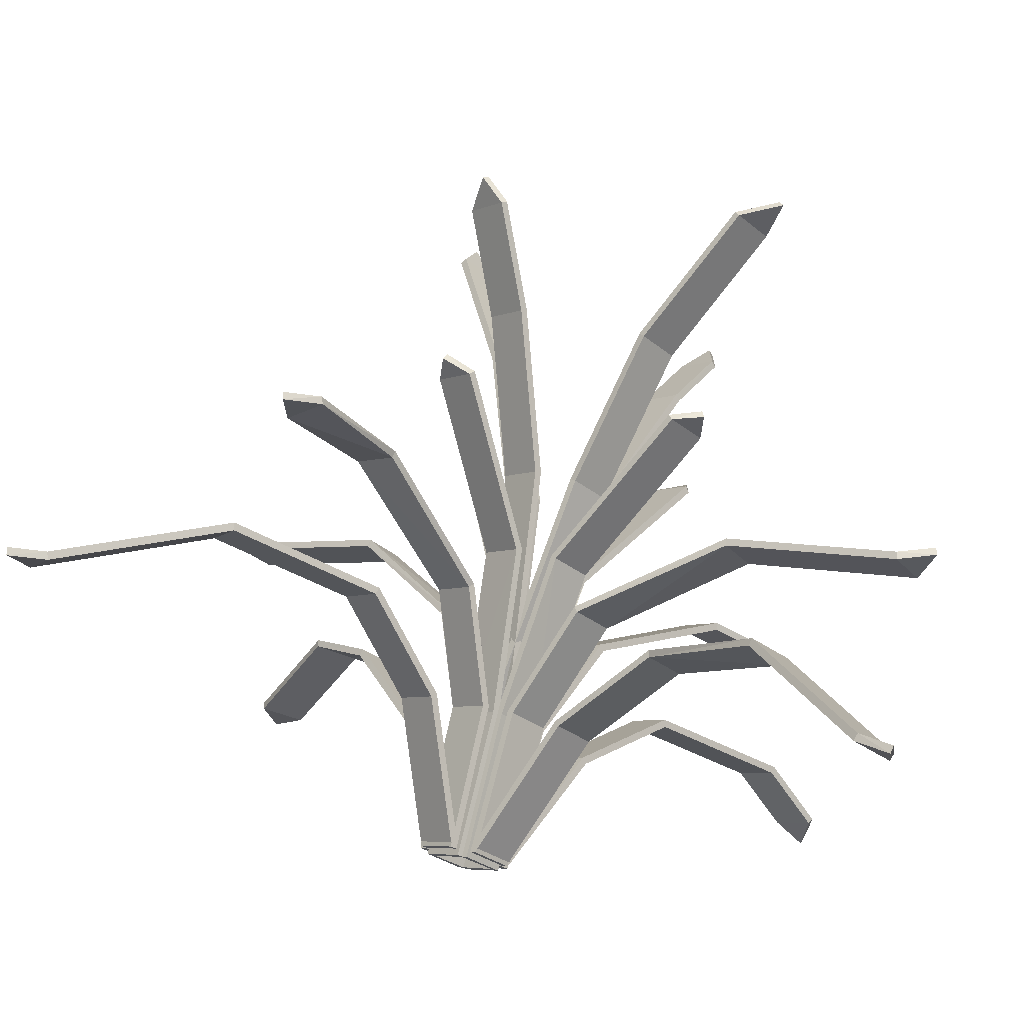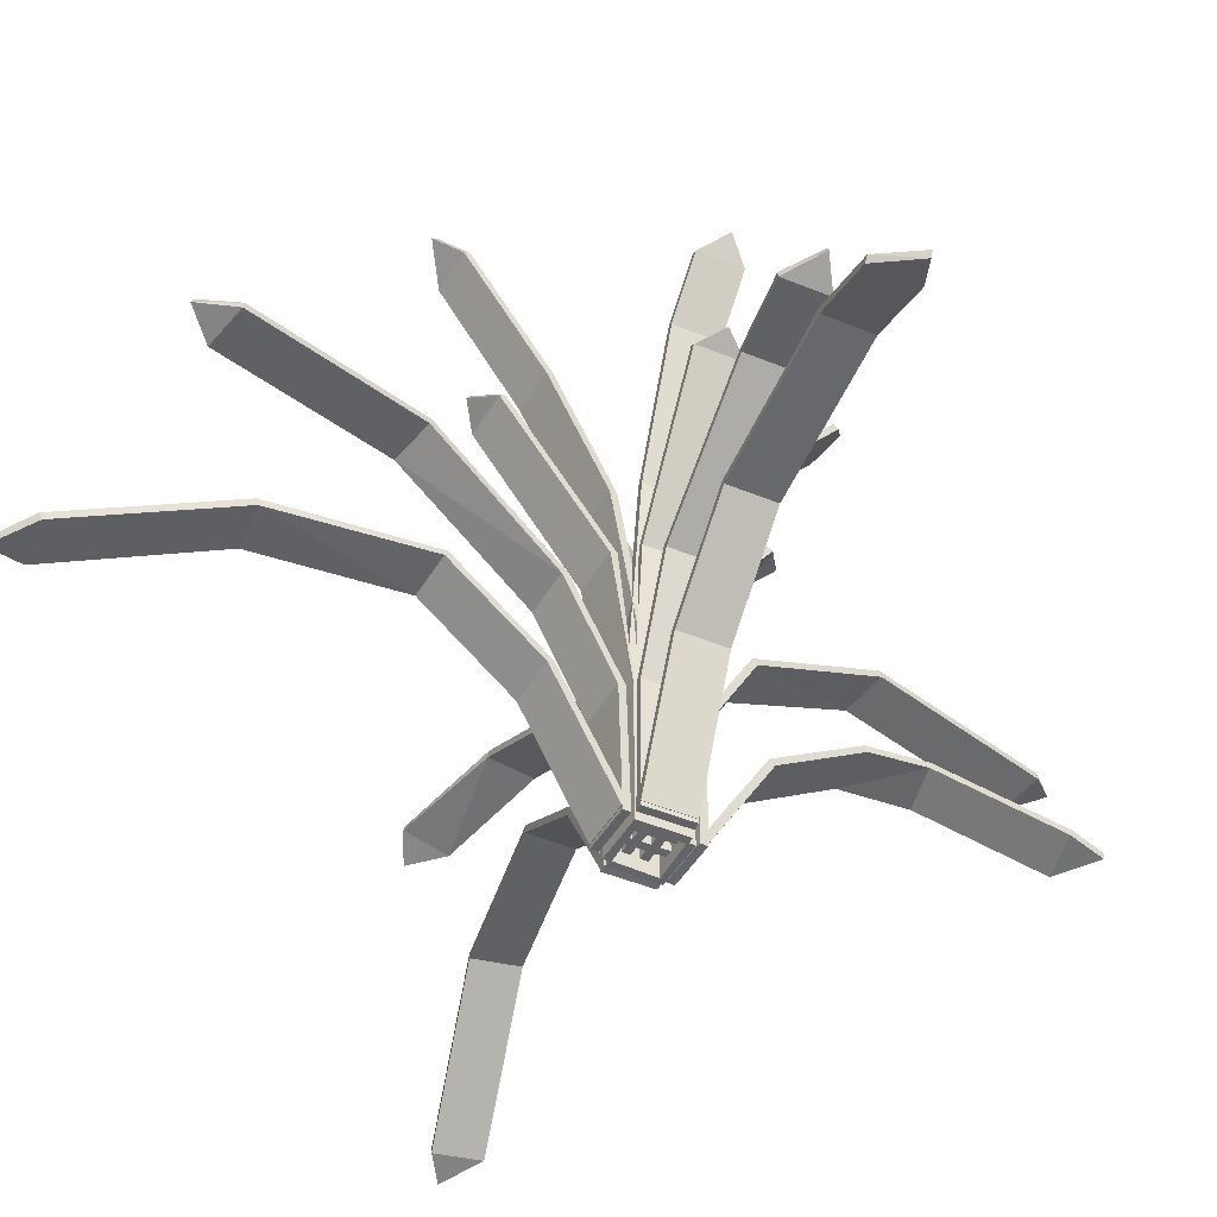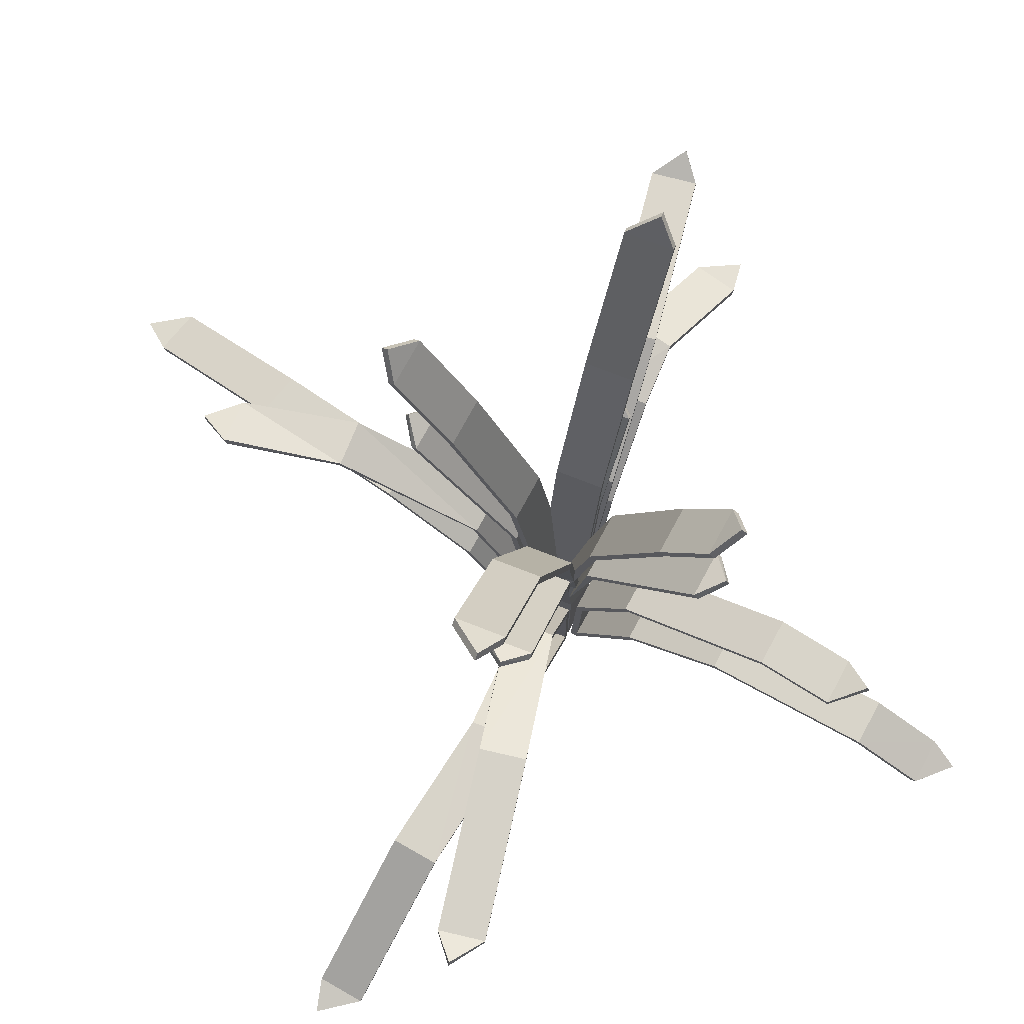
<metadata>
{"format":"obj","ext":"obj","renderer":"f3d","projection":"perspective","resolution":1024,"background":"white","views":[{"elev":72.1,"azim":13.5,"up":"+Z"},{"elev":-51.3,"azim":107.7,"up":"+Y"},{"elev":75.3,"azim":69.9,"up":"+Y"}]}
</metadata>
<code>
o Plant_3_Plane
v 0.005826 0.1778 0.04782
v 0.005826 -0.01923 0.04782
v 0.02735 0.3998 0.06671
v 0.06969 0.3998 0.01849
v 0.1389 0.5953 0.1647
v 0.1812 0.5953 0.1164
v 0.1805 0.259 0.2012
v 0.01762 -0.006727 0.05817
v 0.2228 0.259 0.1529
v 0.05996 -0.006727 0.009949
v 0.2954 0.2603 0.3562
v 0.3441 0.2575 0.3144
v 0.428 0.1333 0.5191
v 0.4767 0.1305 0.4774
v 0.08509 0.1633 0.1174
v 0.1274 0.1633 0.0692
v -0.009668 0.1964 0.03421
v -0.009668 -0.000672 0.03421
v 0.03268 0.1964 -0.01401
v 0.03268 -0.000672 -0.01401
v 0.02795 0.5137 0.06724
v 0.07029 0.5137 0.01902
v 0.1651 0.886 0.2101
v 0.2075 0.886 0.1619
v 0.07511 0.7165 0.1311
v 0.1175 0.7165 0.08285
v 0.07371 0.3221 0.1074
v 0.01683 -0.01231 0.05748
v 0.1161 0.3221 0.05921
v 0.05917 -0.01231 0.009259
v 0.2448 0.4248 0.2113
v 0.2796 0.4242 0.1574
v 0.4507 0.4139 0.3445
v 0.4855 0.4134 0.2906
v 0.02037 0.1799 0.06059
v 0.06271 0.1799 0.01236
v 0.2208 0.9189 0.2012
v 0.1798 0.6109 0.1582
v 0.4987 0.4307 0.3463
v 0.4694 0.1227 0.5427
v -0.005826 0.1778 0.04782
v -0.005826 -0.01923 0.04782
v -0.02735 0.3998 0.06671
v -0.06969 0.3998 0.01849
v -0.1389 0.5953 0.1647
v -0.1812 0.5953 0.1164
v -0.1805 0.259 0.2012
v -0.01762 -0.006727 0.05817
v -0.2228 0.259 0.1529
v -0.05996 -0.006727 0.009949
v -0.3563 0.2632 0.3294
v -0.3884 0.2626 0.2739
v -0.5421 0.1455 0.4383
v -0.5743 0.1449 0.3828
v -0.08509 0.1633 0.1174
v -0.1274 0.1633 0.0692
v 0.009668 0.1964 0.03421
v 0.009668 -0.000672 0.03421
v -0.03268 0.1964 -0.01401
v -0.03268 -0.000672 -0.01401
v -0.02795 0.5137 0.06724
v -0.07029 0.5137 0.01902
v -0.1546 0.8435 0.1787
v -0.1969 0.8435 0.1305
v -0.0963 0.7161 0.1273
v -0.1386 0.7161 0.07903
v -0.07371 0.3221 0.1074
v -0.01683 -0.01231 0.05748
v -0.1161 0.3221 0.05921
v -0.05917 -0.01231 0.009259
v -0.198 0.4259 0.2572
v -0.2457 0.4238 0.2143
v -0.2809 0.4285 0.3945
v -0.3264 0.4151 0.3512
v -0.02037 0.1799 0.06059
v -0.06271 0.1799 0.01236
v -0.189 0.8768 0.1736
v -0.1798 0.6109 0.1582
v -0.3278 0.4177 0.4109
v -0.5895 0.1375 0.4468
v 0.005826 0.1778 -0.04782
v 0.005826 -0.01923 -0.04782
v 0.04817 0.1778 0
v 0.04817 -0.01923 0
v 0.02735 0.3998 -0.06671
v 0.06969 0.3998 -0.01849
v 0.1389 0.5953 -0.1647
v 0.1812 0.5953 -0.1164
v 0.1805 0.259 -0.2012
v 0.01762 -0.006727 -0.05817
v 0.2228 0.259 -0.1529
v 0.05996 -0.006727 -0.009949
v 0.3486 0.2633 -0.3488
v 0.3909 0.2633 -0.3006
v 0.4196 0.2166 -0.4098
v 0.4626 0.2161 -0.3621
v 0.08509 0.1633 -0.1174
v 0.1274 0.1633 -0.0692
v -0.009668 0.1964 -0.03421
v -0.009668 -0.000672 -0.03421
v 0.03268 0.1964 0.01401
v 0.03268 -0.000672 0.01401
v 0.02795 0.5137 -0.06724
v 0.07029 0.5137 -0.01902
v 0.1357 0.7965 -0.1708
v 0.178 0.7965 -0.1226
v 0.0963 0.7161 -0.1273
v 0.1386 0.7161 -0.07903
v 0.07371 0.3221 -0.1074
v 0.01683 -0.01231 -0.05748
v 0.1161 0.3221 -0.05921
v 0.05917 -0.01231 -0.009259
v 0.2228 0.4256 -0.2384
v 0.2652 0.4256 -0.1901
v 0.3031 0.4231 -0.3013
v 0.3454 0.4231 -0.2531
v 0.02037 0.1799 -0.06059
v 0.06271 0.1799 -0.01236
v 0.1701 0.8298 -0.1658
v 0.1798 0.6109 -0.1582
v 0.3502 0.4402 -0.3101
v 0.4613 0.1968 -0.4255
v -0.005826 0.1778 -0.04782
v -0.005826 -0.01923 -0.04782
v -0.04817 0.1778 0
v -0.04817 -0.01923 0
v -0.02735 0.3998 -0.06671
v -0.06969 0.3998 -0.01849
v -0.09409 0.5459 -0.1294
v -0.1364 0.5459 -0.08115
v -0.1805 0.259 -0.2012
v -0.01762 -0.006727 -0.05817
v -0.2228 0.259 -0.1529
v -0.05996 -0.006727 -0.009949
v -0.2411 0.2779 -0.2588
v -0.2944 0.2749 -0.2232
v -0.3141 0.1979 -0.3941
v -0.3673 0.1948 -0.3585
v -0.08509 0.1633 -0.1174
v -0.1274 0.1633 -0.0692
v 0.009668 0.1964 -0.03421
v 0.009668 -0.000672 -0.03421
v -0.03268 0.1964 0.01401
v -0.03268 -0.000672 0.01401
v -0.02795 0.5137 -0.06724
v -0.07029 0.5137 -0.01902
v -0.1863 0.8856 -0.2063
v -0.2287 0.8856 -0.1581
v -0.0963 0.7161 -0.1273
v -0.1386 0.7161 -0.07903
v -0.07371 0.3221 -0.1074
v -0.01683 -0.01231 -0.05748
v -0.1161 0.3221 -0.05921
v -0.05917 -0.01231 -0.009259
v -0.2182 0.4245 -0.22
v -0.2547 0.424 -0.1672
v -0.42 0.4144 -0.3594
v -0.4565 0.4139 -0.3066
v -0.02037 0.1799 -0.06059
v -0.06271 0.1799 -0.01236
v -0.2208 0.9189 -0.2012
v -0.1349 0.5615 -0.1229
v -0.4679 0.4313 -0.3626
v -0.3525 0.1888 -0.4228
v -0.001652 0.1785 0.04121
v -0.00166 -0.01923 0.04119
v 0.0204 0.4036 0.0606
v 0.06274 0.4036 0.01238
v 0.1335 0.6023 0.16
v 0.1759 0.6023 0.1117
v 0.178 0.2685 0.199
v 0.01097 -0.002056 0.05234
v 0.2203 0.2685 0.1508
v 0.05332 -0.002056 0.004115
v 0.2976 0.2699 0.3581
v 0.3462 0.2671 0.3163
v 0.4309 0.1424 0.5218
v 0.4797 0.1395 0.4803
v 0.07937 0.1697 0.1124
v 0.1217 0.1697 0.06417
v -0.01716 0.1972 0.02763
v -0.01718 -0.000672 0.02761
v 0.02518 0.1972 -0.02059
v 0.02516 -0.000672 -0.02061
v 0.02075 0.5165 0.06092
v 0.06309 0.5165 0.0127
v 0.159 0.8917 0.2047
v 0.2013 0.8917 0.1565
v 0.06859 0.7215 0.1253
v 0.1109 0.7215 0.07712
v 0.06835 0.3291 0.1027
v 0.00932 -0.01206 0.05088
v 0.1107 0.3291 0.0545
v 0.05166 -0.01206 0.002663
v 0.243 0.4345 0.21
v 0.2779 0.434 0.1561
v 0.4496 0.4238 0.3437
v 0.4847 0.4233 0.29
v 0.01308 0.1823 0.05418
v 0.05542 0.1823 0.005961
v 0.2145 0.9245 0.1958
v 0.1759 0.6195 0.1548
v 0.4955 0.44 0.3441
v 0.4711 0.1324 0.5441
v 0.001652 0.1785 0.04121
v 0.00166 -0.01923 0.04119
v -0.0204 0.4036 0.0606
v -0.06274 0.4036 0.01238
v -0.1335 0.6023 0.16
v -0.1759 0.6023 0.1117
v -0.178 0.2685 0.199
v -0.01097 -0.002056 0.05234
v -0.2203 0.2685 0.1508
v -0.05332 -0.002056 0.004115
v -0.3584 0.273 0.3305
v -0.3905 0.2724 0.275
v -0.5452 0.1549 0.44
v -0.5776 0.1542 0.3846
v -0.07937 0.1697 0.1124
v -0.1217 0.1697 0.06417
v 0.01716 0.1972 0.02763
v 0.01718 -0.000672 0.02761
v -0.02518 0.1972 -0.02059
v -0.02516 -0.000672 -0.02061
v -0.02075 0.5165 0.06092
v -0.06309 0.5165 0.0127
v -0.1484 0.8492 0.1733
v -0.1907 0.8492 0.1251
v -0.08977 0.7211 0.1215
v -0.1321 0.7211 0.0733
v -0.06835 0.3291 0.1027
v -0.00932 -0.01206 0.05088
v -0.1107 0.3291 0.0545
v -0.05166 -0.01206 0.002663
v -0.1968 0.4357 0.2554
v -0.2445 0.4336 0.2124
v -0.2849 0.4375 0.3959
v -0.3305 0.424 0.3528
v -0.01308 0.1823 0.05418
v -0.05542 0.1823 0.005961
v -0.1828 0.8824 0.1682
v -0.1759 0.6195 0.1548
v -0.3302 0.4274 0.4104
v -0.591 0.1473 0.4476
v -0.001652 0.1785 -0.04121
v -0.00166 -0.01923 -0.04119
v 0.03821 0.1787 0
v 0.03817 -0.01923 0
v 0.0204 0.4036 -0.0606
v 0.06274 0.4036 -0.01238
v 0.1335 0.6023 -0.16
v 0.1759 0.6023 -0.1117
v 0.178 0.2685 -0.199
v 0.01097 -0.002056 -0.05234
v 0.2203 0.2685 -0.1508
v 0.05332 -0.002056 -0.004115
v 0.3504 0.273 -0.3504
v 0.3927 0.273 -0.3021
v 0.424 0.2247 -0.4137
v 0.4672 0.224 -0.3662
v 0.07937 0.1697 -0.1124
v 0.1217 0.1697 -0.06417
v -0.01716 0.1972 -0.02763
v -0.01718 -0.000672 -0.02761
v 0.02518 0.1972 0.02059
v 0.02516 -0.000672 0.02061
v 0.02075 0.5165 -0.06092
v 0.06309 0.5165 -0.0127
v 0.1295 0.8022 -0.1654
v 0.1718 0.8022 -0.1172
v 0.08977 0.7211 -0.1215
v 0.1321 0.7211 -0.0733
v 0.06835 0.3291 -0.1027
v 0.00932 -0.01206 -0.05088
v 0.1107 0.3291 -0.0545
v 0.05166 -0.01206 -0.002663
v 0.2212 0.4354 -0.2369
v 0.2635 0.4354 -0.1887
v 0.3021 0.433 -0.3004
v 0.3446 0.433 -0.2524
v 0.01308 0.1823 -0.05418
v 0.05542 0.1823 -0.005961
v 0.1639 0.8354 -0.1603
v 0.1759 0.6195 -0.1548
v 0.3473 0.4494 -0.3076
v 0.4646 0.2058 -0.4283
v 0.001652 0.1785 -0.04121
v 0.00166 -0.01923 -0.04119
v -0.03821 0.1787 0
v -0.03817 -0.01923 0
v -0.0204 0.4036 -0.0606
v -0.06274 0.4036 -0.01238
v -0.08873 0.5529 -0.1247
v -0.1311 0.5529 -0.07644
v -0.178 0.2685 -0.199
v -0.01097 -0.002056 -0.05234
v -0.2203 0.2685 -0.1508
v -0.05332 -0.002056 -0.004115
v -0.2429 0.2876 -0.2606
v -0.2961 0.2846 -0.225
v -0.3164 0.2072 -0.3968
v -0.3699 0.204 -0.3615
v -0.07937 0.1697 -0.1124
v -0.1217 0.1697 -0.06417
v 0.01716 0.1972 -0.02763
v 0.01718 -0.000672 -0.02761
v -0.02518 0.1972 0.02059
v -0.02516 -0.000672 0.02061
v -0.02075 0.5165 -0.06092
v -0.06309 0.5165 -0.0127
v -0.1802 0.8913 -0.2009
v -0.2225 0.8913 -0.1527
v -0.08977 0.7211 -0.1215
v -0.1321 0.7211 -0.0733
v -0.06835 0.3291 -0.1027
v -0.00932 -0.01206 -0.05088
v -0.1107 0.3291 -0.0545
v -0.05166 -0.01206 -0.002663
v -0.2165 0.4343 -0.2187
v -0.253 0.4337 -0.1659
v -0.419 0.4243 -0.3586
v -0.4556 0.4238 -0.3059
v -0.01308 0.1823 -0.05418
v -0.05542 0.1823 -0.005961
v -0.2145 0.9245 -0.1958
v -0.1311 0.5701 -0.1195
v -0.4648 0.4405 -0.3603
v -0.3539 0.1987 -0.424
f 1 84 83
f 83 3 1
f 4 5 3
f 15 10 16
f 7 12 11
f 11 14 13
f 7 16 9
f 17 20 19
f 19 21 17
f 26 23 25
f 21 26 25
f 35 30 36
f 29 31 27
f 31 34 33
f 27 36 29
f 23 24 37
f 5 6 38
f 33 34 39
f 13 14 40
f 41 126 42
f 43 125 41
f 45 44 43
f 55 50 48
f 47 52 49
f 51 54 52
f 47 56 55
f 57 60 58
f 61 59 57
f 65 64 66
f 65 62 61
f 75 70 68
f 67 72 69
f 71 74 72
f 67 76 75
f 63 77 64
f 45 78 46
f 73 79 74
f 53 80 54
f 81 84 82
f 85 83 81
f 87 86 85
f 97 92 90
f 93 91 89
f 95 94 93
f 89 98 97
f 99 102 100
f 103 101 99
f 107 106 108
f 107 104 103
f 117 112 110
f 113 111 109
f 115 114 113
f 109 118 117
f 105 119 106
f 87 120 88
f 115 121 116
f 95 122 96
f 123 126 125
f 125 127 123
f 127 130 129
f 139 134 140
f 133 135 131
f 135 138 137
f 131 140 133
f 141 144 143
f 143 145 141
f 150 147 149
f 146 149 145
f 159 154 160
f 151 156 155
f 156 157 155
f 151 160 153
f 147 148 161
f 129 130 162
f 157 158 163
f 137 138 164
f 165 248 166
f 167 247 165
f 167 170 168
f 179 174 172
f 171 176 173
f 177 176 175
f 171 180 179
f 181 184 182
f 185 183 181
f 187 190 189
f 185 190 186
f 199 194 192
f 195 193 191
f 197 196 195
f 191 200 199
f 187 201 188
f 169 202 170
f 197 203 198
f 177 204 178
f 205 290 289
f 289 207 205
f 207 210 209
f 219 214 220
f 211 216 215
f 216 217 215
f 211 220 213
f 222 223 221
f 223 225 221
f 229 228 227
f 226 229 225
f 239 234 240
f 231 236 235
f 235 238 237
f 231 240 233
f 227 228 241
f 209 210 242
f 237 238 243
f 217 218 244
f 245 248 247
f 247 249 245
f 249 252 251
f 261 256 262
f 253 258 257
f 258 259 257
f 253 262 255
f 264 265 263
f 265 267 263
f 271 270 269
f 268 271 267
f 281 276 282
f 275 277 273
f 278 279 277
f 273 282 275
f 269 270 283
f 251 252 284
f 279 280 285
f 259 260 286
f 287 290 288
f 291 289 287
f 291 294 292
f 303 298 296
f 299 297 295
f 299 302 300
f 295 304 303
f 305 308 306
f 309 307 305
f 311 314 313
f 309 314 310
f 323 318 316
f 315 320 317
f 321 320 319
f 315 324 323
f 311 325 312
f 293 326 294
f 321 327 322
f 301 328 302
f 1 166 2
f 2 248 84
f 3 165 1
f 4 247 168
f 3 169 167
f 4 170 6
f 15 172 8
f 8 174 10
f 9 180 173
f 7 175 171
f 9 176 12
f 11 177 175
f 12 178 14
f 7 179 15
f 16 174 180
f 17 182 18
f 18 184 20
f 19 184 183
f 21 181 17
f 22 183 186
f 25 185 21
f 26 188 24
f 25 187 189
f 26 186 190
f 35 192 28
f 28 194 30
f 29 200 193
f 27 195 191
f 29 196 32
f 31 197 195
f 32 198 34
f 27 199 35
f 36 194 200
f 5 202 169
f 23 201 187
f 39 197 33
f 24 201 37
f 40 177 13
f 6 202 38
f 39 198 203
f 40 178 204
f 41 206 205
f 42 290 206
f 43 205 207
f 44 289 125
f 43 209 45
f 44 210 208
f 55 212 219
f 48 214 212
f 49 220 56
f 47 215 51
f 49 216 213
f 51 217 53
f 52 218 216
f 47 219 211
f 56 214 50
f 57 222 221
f 58 224 222
f 59 224 60
f 61 221 225
f 62 223 59
f 61 229 65
f 64 230 66
f 63 229 227
f 62 230 226
f 75 232 239
f 68 234 232
f 69 240 76
f 67 235 71
f 69 236 233
f 73 235 237
f 74 236 72
f 67 239 231
f 76 234 70
f 45 242 78
f 77 227 241
f 79 237 243
f 77 228 64
f 80 217 244
f 46 242 210
f 79 238 74
f 80 218 54
f 81 246 245
f 82 248 246
f 85 245 249
f 86 247 83
f 85 251 87
f 86 252 250
f 97 254 261
f 90 256 254
f 91 262 98
f 89 257 93
f 91 258 255
f 93 259 95
f 94 260 258
f 89 261 253
f 98 256 92
f 99 264 263
f 100 266 264
f 101 266 102
f 103 263 267
f 104 265 101
f 103 271 107
f 108 270 272
f 107 269 105
f 104 272 268
f 117 274 281
f 110 276 274
f 111 282 118
f 109 277 113
f 111 278 275
f 113 279 115
f 114 280 278
f 109 281 273
f 118 276 112
f 87 284 120
f 119 269 283
f 121 279 285
f 119 270 106
f 122 259 286
f 88 284 252
f 121 280 116
f 122 260 96
f 123 288 124
f 124 290 126
f 127 287 123
f 128 289 292
f 129 291 127
f 130 292 294
f 139 296 132
f 132 298 134
f 133 304 297
f 135 295 131
f 136 297 300
f 135 301 299
f 136 302 138
f 131 303 139
f 140 298 304
f 141 306 142
f 142 308 144
f 143 308 307
f 145 305 141
f 146 307 310
f 145 313 309
f 150 312 148
f 149 311 313
f 146 314 150
f 159 316 152
f 152 318 154
f 153 324 317
f 155 315 151
f 156 317 320
f 155 321 319
f 156 322 158
f 151 323 159
f 160 318 324
f 129 326 293
f 161 311 147
f 163 321 157
f 161 312 325
f 164 301 137
f 130 326 162
f 163 322 327
f 164 302 328
f 1 2 84
f 83 4 3
f 4 6 5
f 15 8 10
f 7 9 12
f 11 12 14
f 7 15 16
f 17 18 20
f 19 22 21
f 26 24 23
f 21 22 26
f 35 28 30
f 29 32 31
f 31 32 34
f 27 35 36
f 41 125 126
f 43 44 125
f 45 46 44
f 55 56 50
f 47 51 52
f 51 53 54
f 47 49 56
f 57 59 60
f 61 62 59
f 65 63 64
f 65 66 62
f 75 76 70
f 67 71 72
f 71 73 74
f 67 69 76
f 81 83 84
f 85 86 83
f 87 88 86
f 97 98 92
f 93 94 91
f 95 96 94
f 89 91 98
f 99 101 102
f 103 104 101
f 107 105 106
f 107 108 104
f 117 118 112
f 113 114 111
f 115 116 114
f 109 111 118
f 123 124 126
f 125 128 127
f 127 128 130
f 139 132 134
f 133 136 135
f 135 136 138
f 131 139 140
f 141 142 144
f 143 146 145
f 150 148 147
f 146 150 149
f 159 152 154
f 151 153 156
f 156 158 157
f 151 159 160
f 165 247 248
f 167 168 247
f 167 169 170
f 179 180 174
f 171 175 176
f 177 178 176
f 171 173 180
f 181 183 184
f 185 186 183
f 187 188 190
f 185 189 190
f 199 200 194
f 195 196 193
f 197 198 196
f 191 193 200
f 205 206 290
f 289 208 207
f 207 208 210
f 219 212 214
f 211 213 216
f 216 218 217
f 211 219 220
f 222 224 223
f 223 226 225
f 229 230 228
f 226 230 229
f 239 232 234
f 231 233 236
f 235 236 238
f 231 239 240
f 245 246 248
f 247 250 249
f 249 250 252
f 261 254 256
f 253 255 258
f 258 260 259
f 253 261 262
f 264 266 265
f 265 268 267
f 271 272 270
f 268 272 271
f 281 274 276
f 275 278 277
f 278 280 279
f 273 281 282
f 287 289 290
f 291 292 289
f 291 293 294
f 303 304 298
f 299 300 297
f 299 301 302
f 295 297 304
f 305 307 308
f 309 310 307
f 311 312 314
f 309 313 314
f 323 324 318
f 315 319 320
f 321 322 320
f 315 317 324
f 1 165 166
f 2 166 248
f 3 167 165
f 4 83 247
f 3 5 169
f 4 168 170
f 15 179 172
f 8 172 174
f 9 16 180
f 7 11 175
f 9 173 176
f 11 13 177
f 12 176 178
f 7 171 179
f 16 10 174
f 17 181 182
f 18 182 184
f 19 20 184
f 21 185 181
f 22 19 183
f 25 189 185
f 26 190 188
f 25 23 187
f 26 22 186
f 35 199 192
f 28 192 194
f 29 36 200
f 27 31 195
f 29 193 196
f 31 33 197
f 32 196 198
f 27 191 199
f 36 30 194
f 5 38 202
f 23 37 201
f 39 203 197
f 24 188 201
f 40 204 177
f 6 170 202
f 39 34 198
f 40 14 178
f 41 42 206
f 42 126 290
f 43 41 205
f 44 208 289
f 43 207 209
f 44 46 210
f 55 48 212
f 48 50 214
f 49 213 220
f 47 211 215
f 49 52 216
f 51 215 217
f 52 54 218
f 47 55 219
f 56 220 214
f 57 58 222
f 58 60 224
f 59 223 224
f 61 57 221
f 62 226 223
f 61 225 229
f 64 228 230
f 63 65 229
f 62 66 230
f 75 68 232
f 68 70 234
f 69 233 240
f 67 231 235
f 69 72 236
f 73 71 235
f 74 238 236
f 67 75 239
f 76 240 234
f 45 209 242
f 77 63 227
f 79 73 237
f 77 241 228
f 80 53 217
f 46 78 242
f 79 243 238
f 80 244 218
f 81 82 246
f 82 84 248
f 85 81 245
f 86 250 247
f 85 249 251
f 86 88 252
f 97 90 254
f 90 92 256
f 91 255 262
f 89 253 257
f 91 94 258
f 93 257 259
f 94 96 260
f 89 97 261
f 98 262 256
f 99 100 264
f 100 102 266
f 101 265 266
f 103 99 263
f 104 268 265
f 103 267 271
f 108 106 270
f 107 271 269
f 104 108 272
f 117 110 274
f 110 112 276
f 111 275 282
f 109 273 277
f 111 114 278
f 113 277 279
f 114 116 280
f 109 117 281
f 118 282 276
f 87 251 284
f 119 105 269
f 121 115 279
f 119 283 270
f 122 95 259
f 88 120 284
f 121 285 280
f 122 286 260
f 123 287 288
f 124 288 290
f 127 291 287
f 128 125 289
f 129 293 291
f 130 128 292
f 139 303 296
f 132 296 298
f 133 140 304
f 135 299 295
f 136 133 297
f 135 137 301
f 136 300 302
f 131 295 303
f 140 134 298
f 141 305 306
f 142 306 308
f 143 144 308
f 145 309 305
f 146 143 307
f 145 149 313
f 150 314 312
f 149 147 311
f 146 310 314
f 159 323 316
f 152 316 318
f 153 160 324
f 155 319 315
f 156 153 317
f 155 157 321
f 156 320 322
f 151 315 323
f 160 154 318
f 129 162 326
f 161 325 311
f 163 327 321
f 161 148 312
f 164 328 301
f 130 294 326
f 163 158 322
f 164 138 302

</code>
